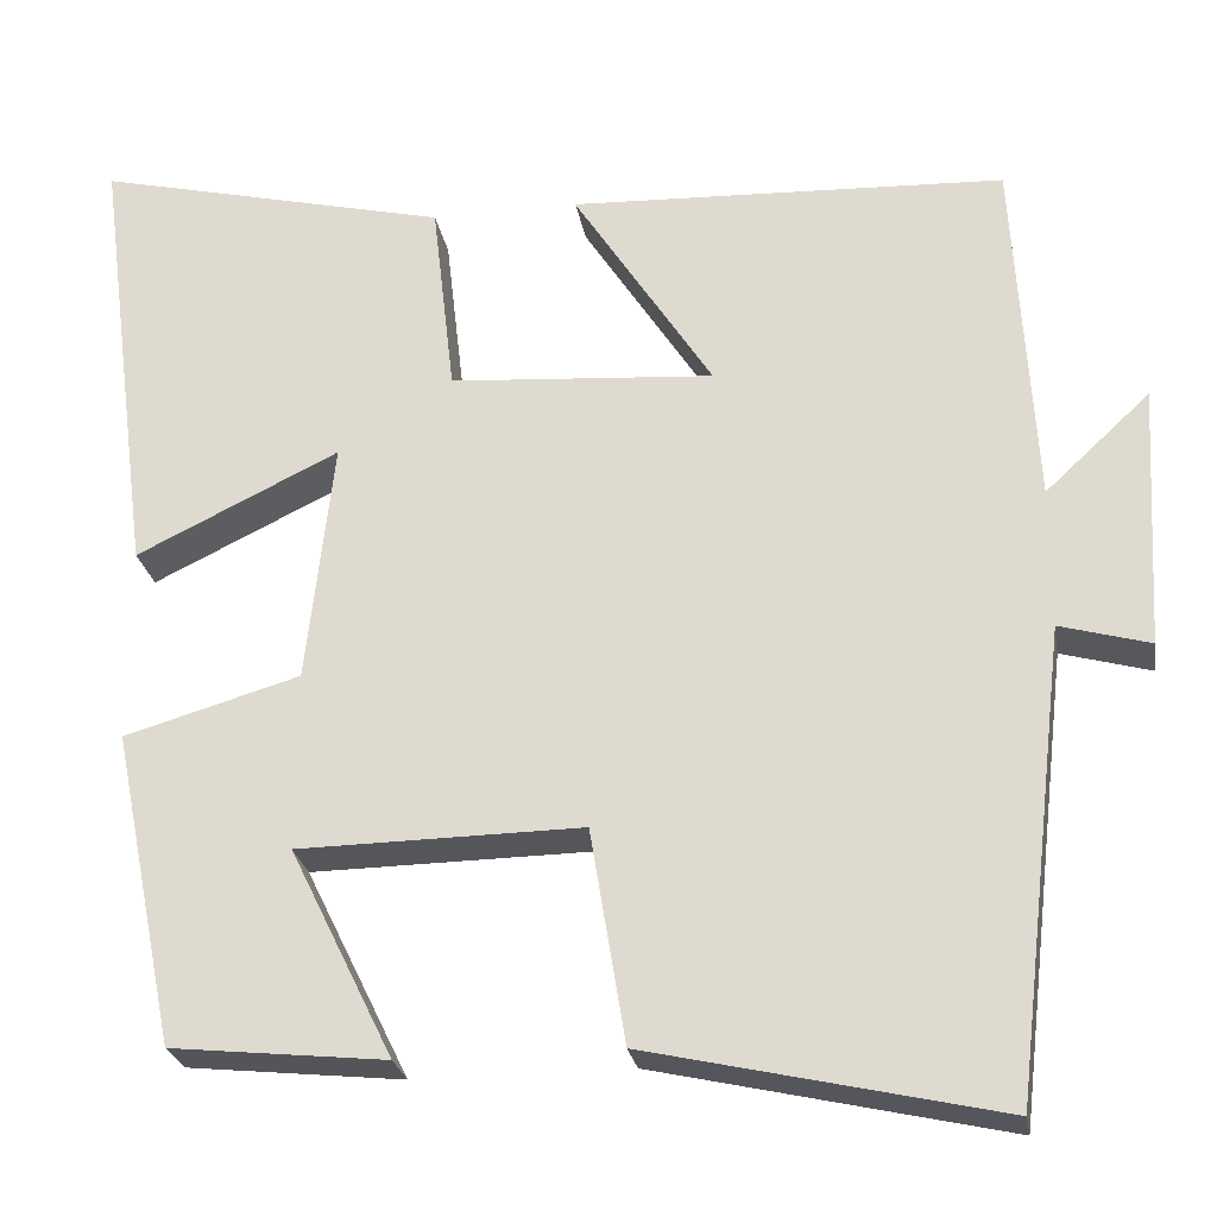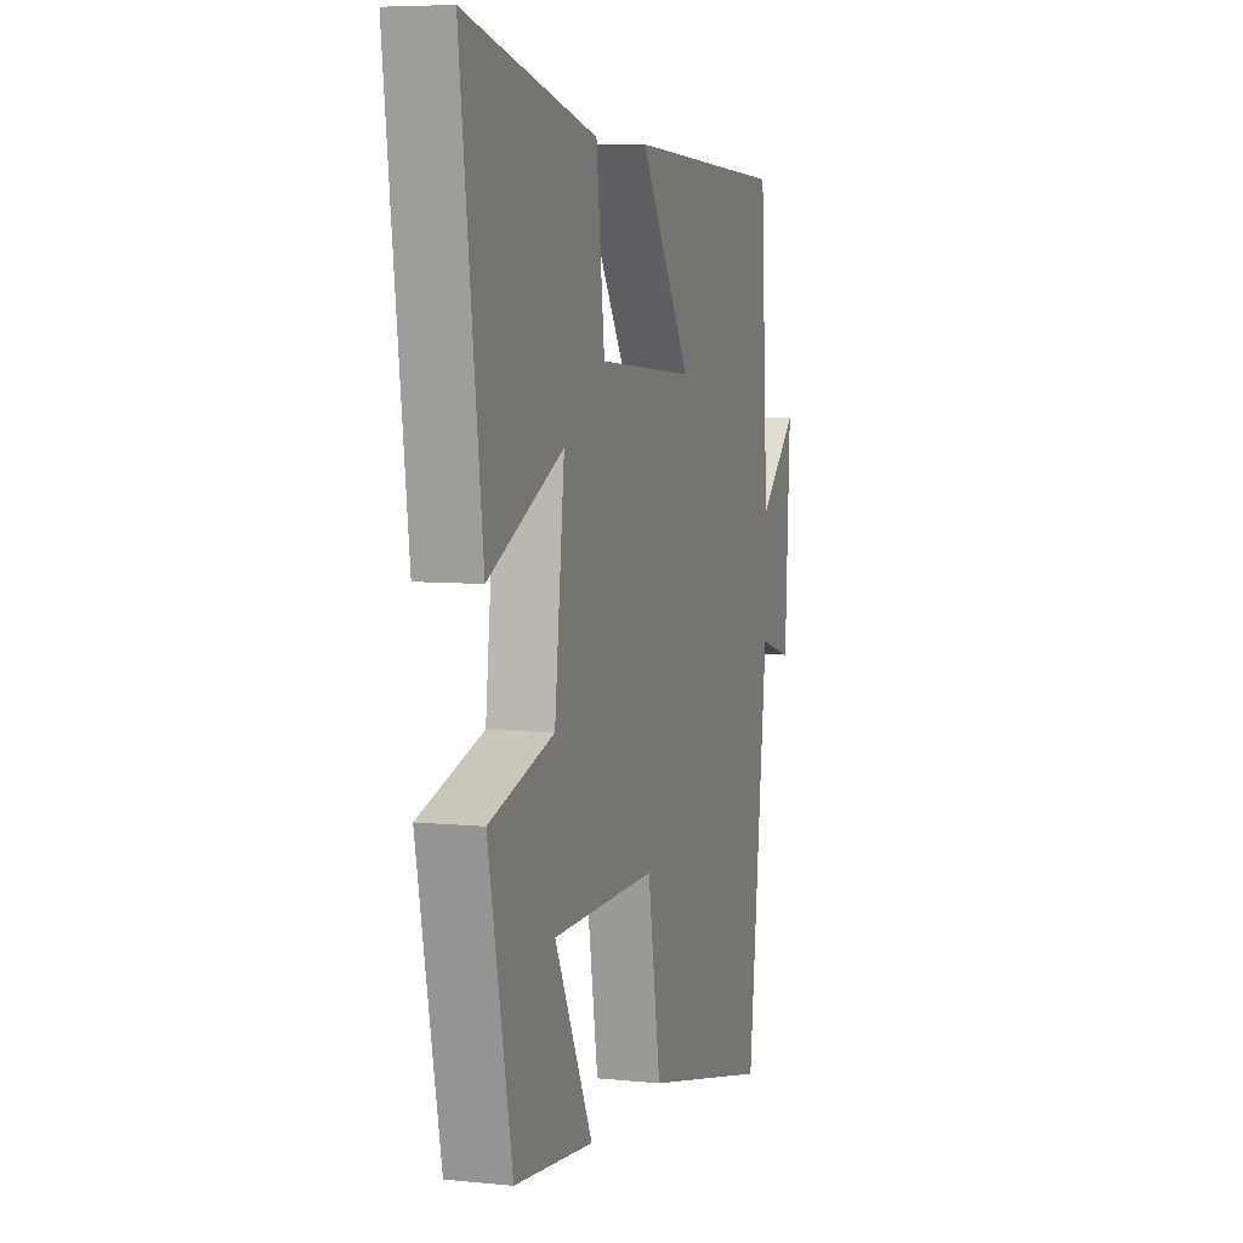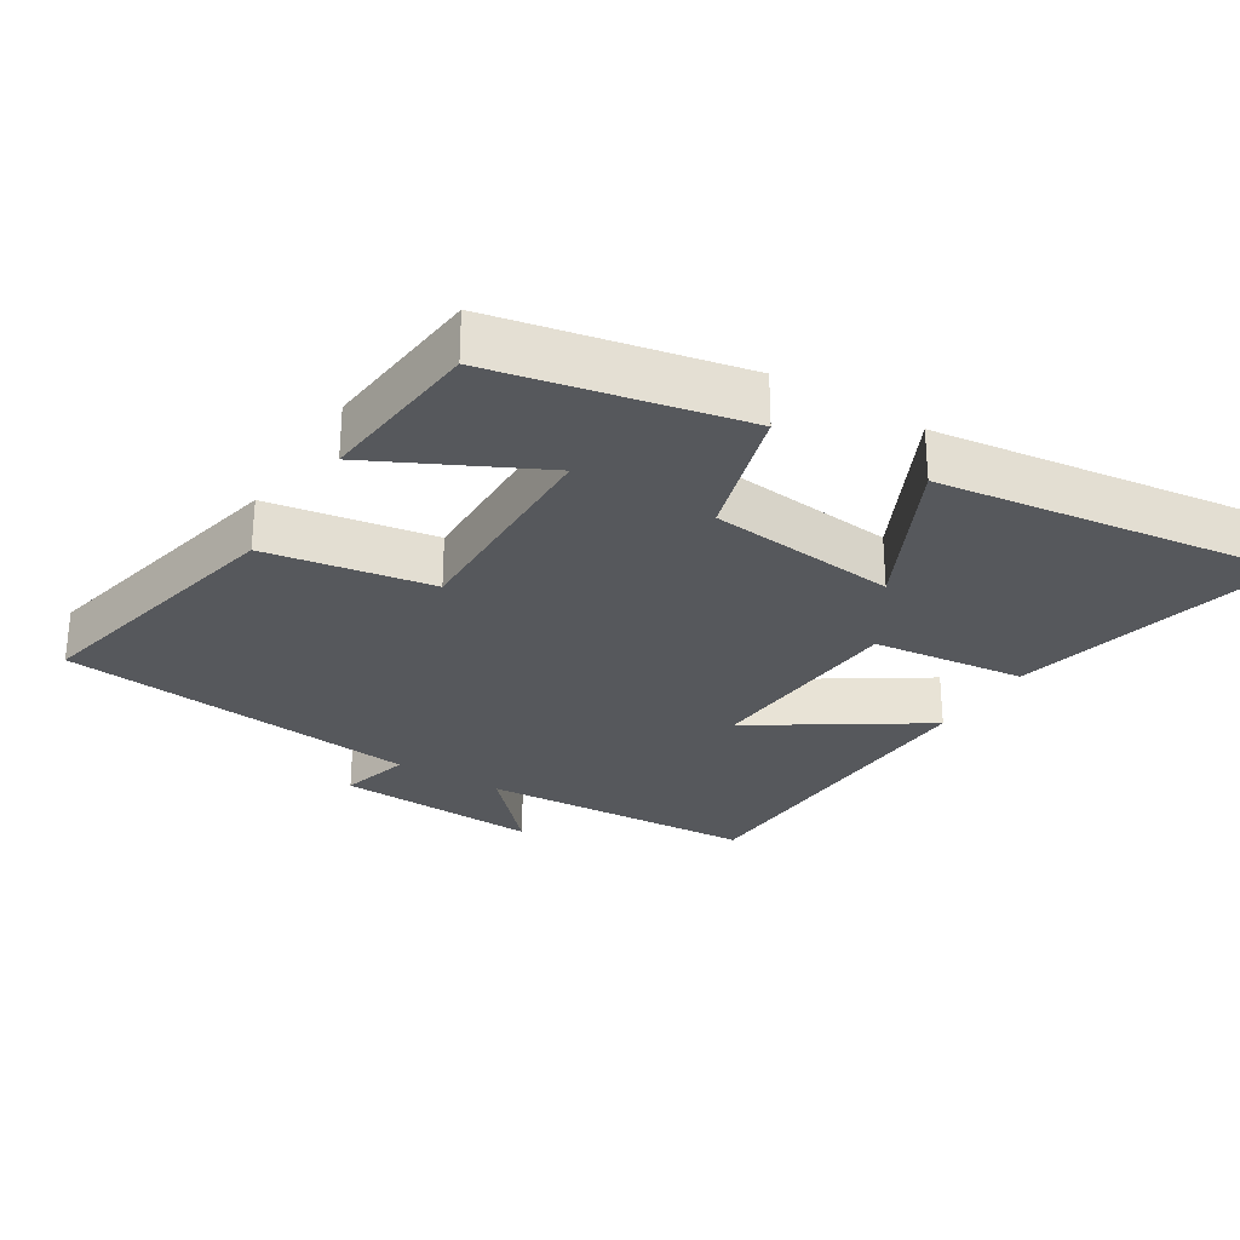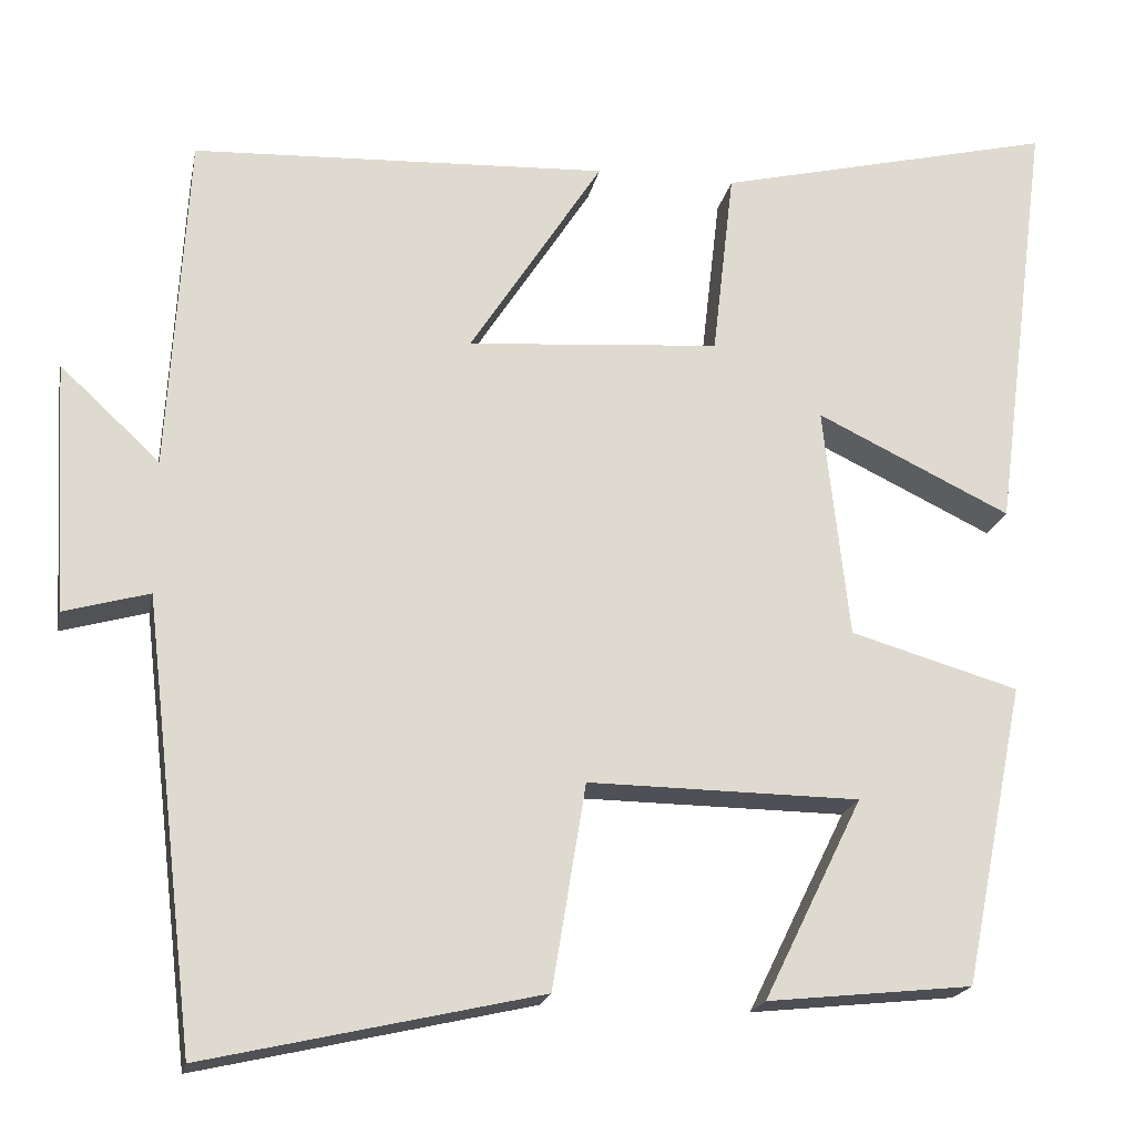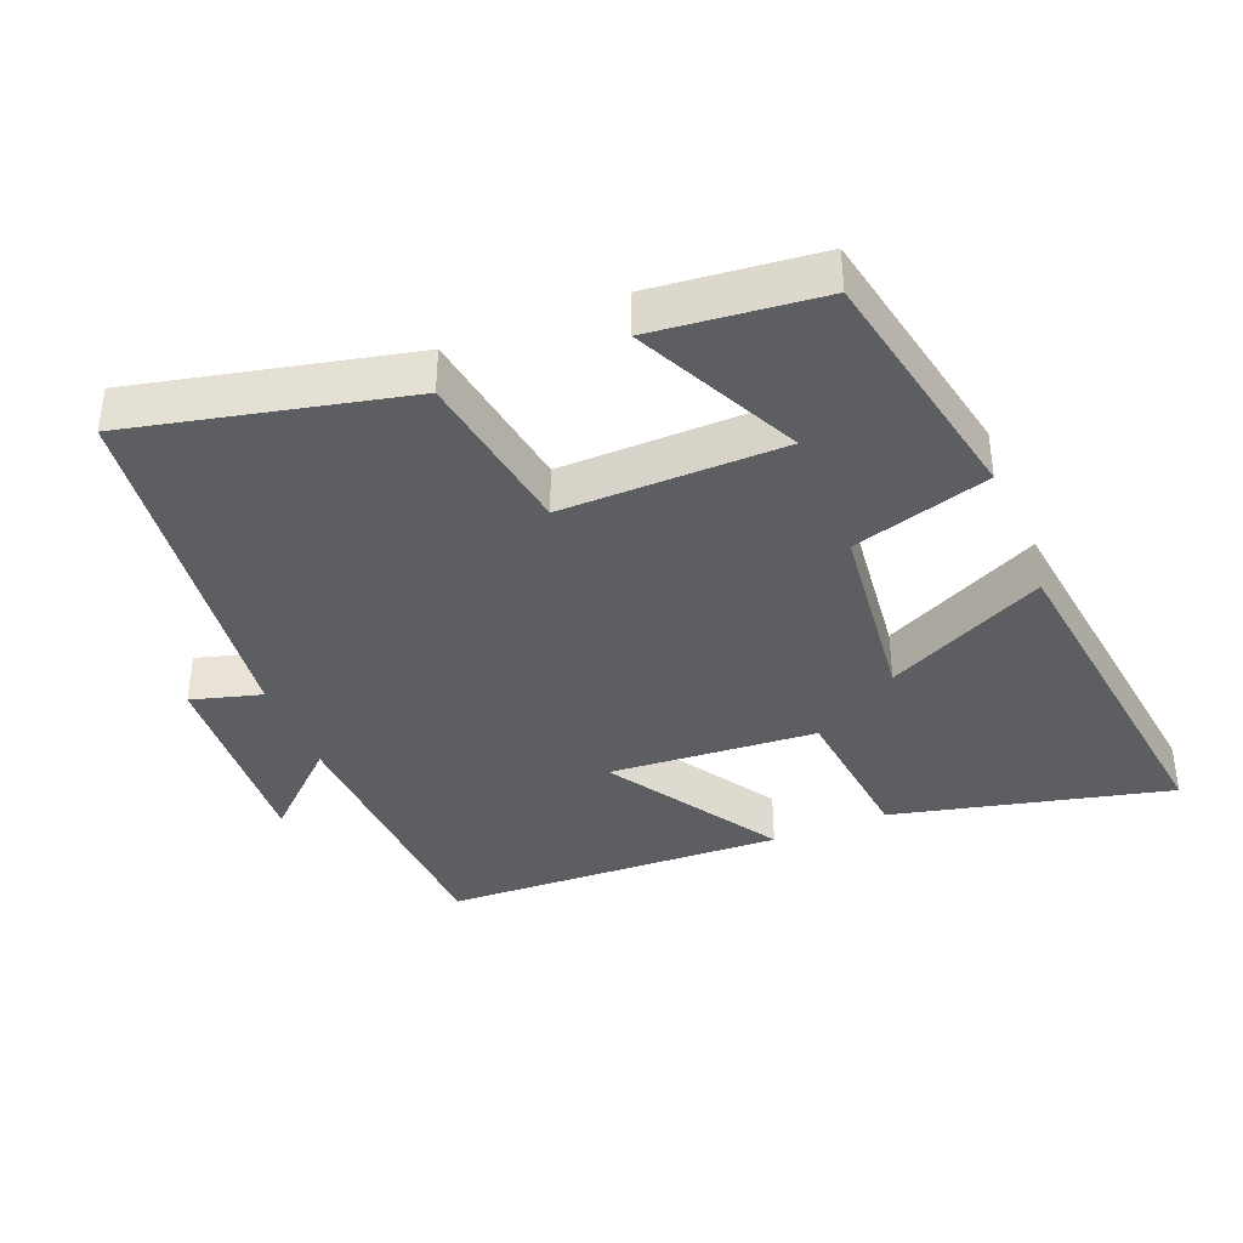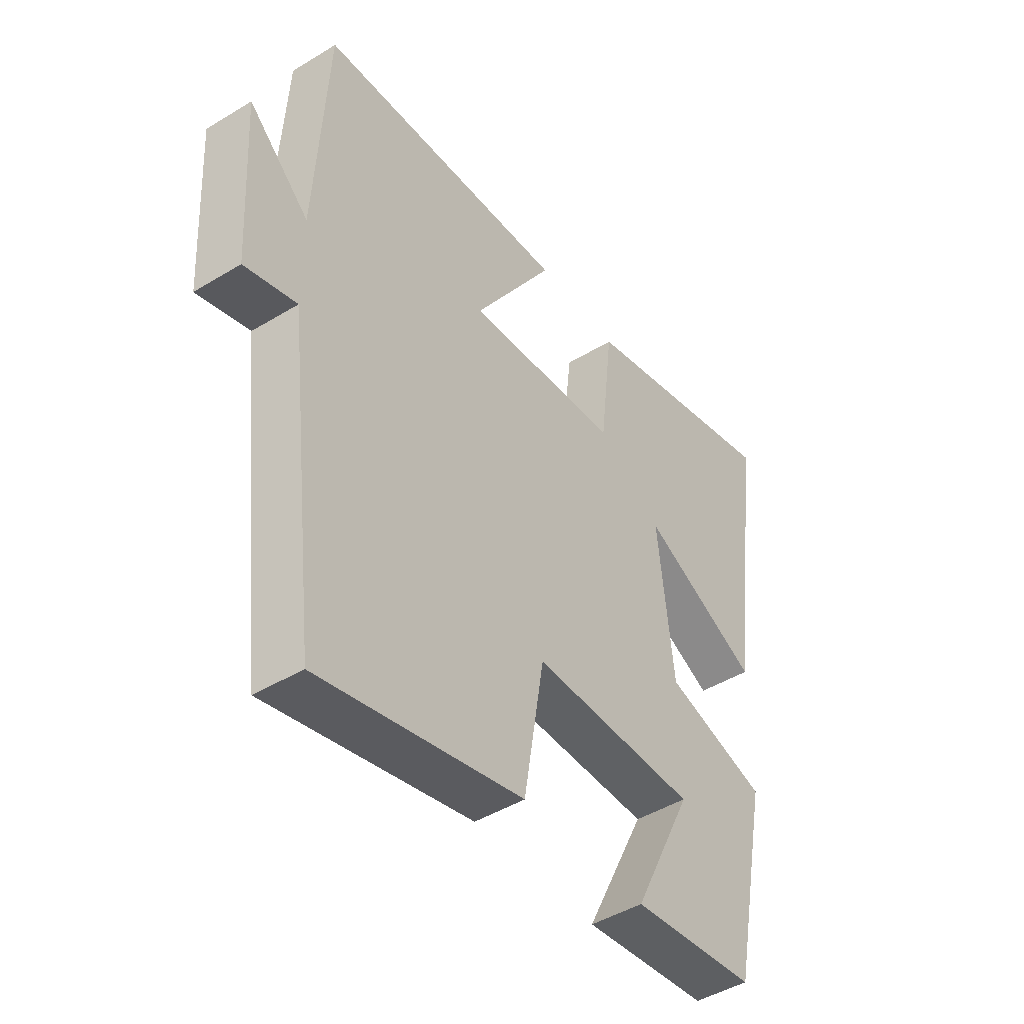
<metadata>
{"format":"obj","ext":"obj","renderer":"f3d","projection":"perspective","resolution":1024,"background":"white","views":[{"elev":-25.4,"azim":9.7,"up":"+Z"},{"elev":6.4,"azim":-72.9,"up":"+Z"},{"elev":-28.3,"azim":-121.5,"up":"+Y"},{"elev":-19.3,"azim":169.0,"up":"+Z"},{"elev":-38.9,"azim":-158.0,"up":"+Y"},{"elev":-45.4,"azim":125.2,"up":"+Z"}]}
</metadata>
<code>
v -0.565 0.07 0.594
v -0.171 0.07 0.5
v -0.146 0.07 0.282
v 0.148 0.07 0.26
v -0.007 0.07 0.5
v 0.477 0.07 0.479
v 0.5 0.07 0.085
v 0.616 0.07 0.193
v 0.6 0.07 -0.099
v 0.5 0.07 -0.071
v 0.44 0.07 -0.588
v 0.05 0.07 -0.5
v 0.011 0.07 -0.262
v -0.305 0.07 -0.266
v -0.19 0.07 -0.5
v -0.429 0.07 -0.475
v -0.5 0.07 -0.124
v -0.304 0.07 -0.067
v -0.274 0.07 0.203
v -0.5 0.07 0.094
v -0.565 0 0.594
v -0.171 0 0.5
v -0.146 0 0.282
v 0.148 0 0.26
v -0.007 0 0.5
v 0.477 0 0.479
v 0.5 0 0.085
v 0.616 0 0.193
v 0.6 0 -0.099
v 0.5 0 -0.071
v 0.44 0 -0.588
v 0.05 0 -0.5
v 0.011 0 -0.262
v -0.305 0 -0.266
v -0.19 0 -0.5
v -0.429 0 -0.475
v -0.5 0 -0.124
v -0.304 0 -0.067
v -0.274 0 0.203
v -0.5 0 0.094
f 19 20 1 2
f 18 19 2 3
f 16 17 18
f 14 15 16
f 14 16 18 3
f 10 11 12 13
f 10 13 14 3
f 7 8 9 10
f 4 5 6 7
f 3 4 7 10
f 22 21 40 39
f 23 22 39 38
f 38 37 36
f 36 35 34
f 23 38 36 34
f 33 32 31 30
f 23 34 33 30
f 30 29 28 27
f 27 26 25 24
f 30 27 24 23
f 1 21 22 2
f 2 22 23 3
f 3 23 24 4
f 4 24 25 5
f 5 25 26 6
f 6 26 27 7
f 7 27 28 8
f 8 28 29 9
f 9 29 30 10
f 10 30 31 11
f 11 31 32 12
f 12 32 33 13
f 13 33 34 14
f 14 34 35 15
f 15 35 36 16
f 16 36 37 17
f 17 37 38 18
f 18 38 39 19
f 19 39 40 20
f 20 40 21 1

</code>
